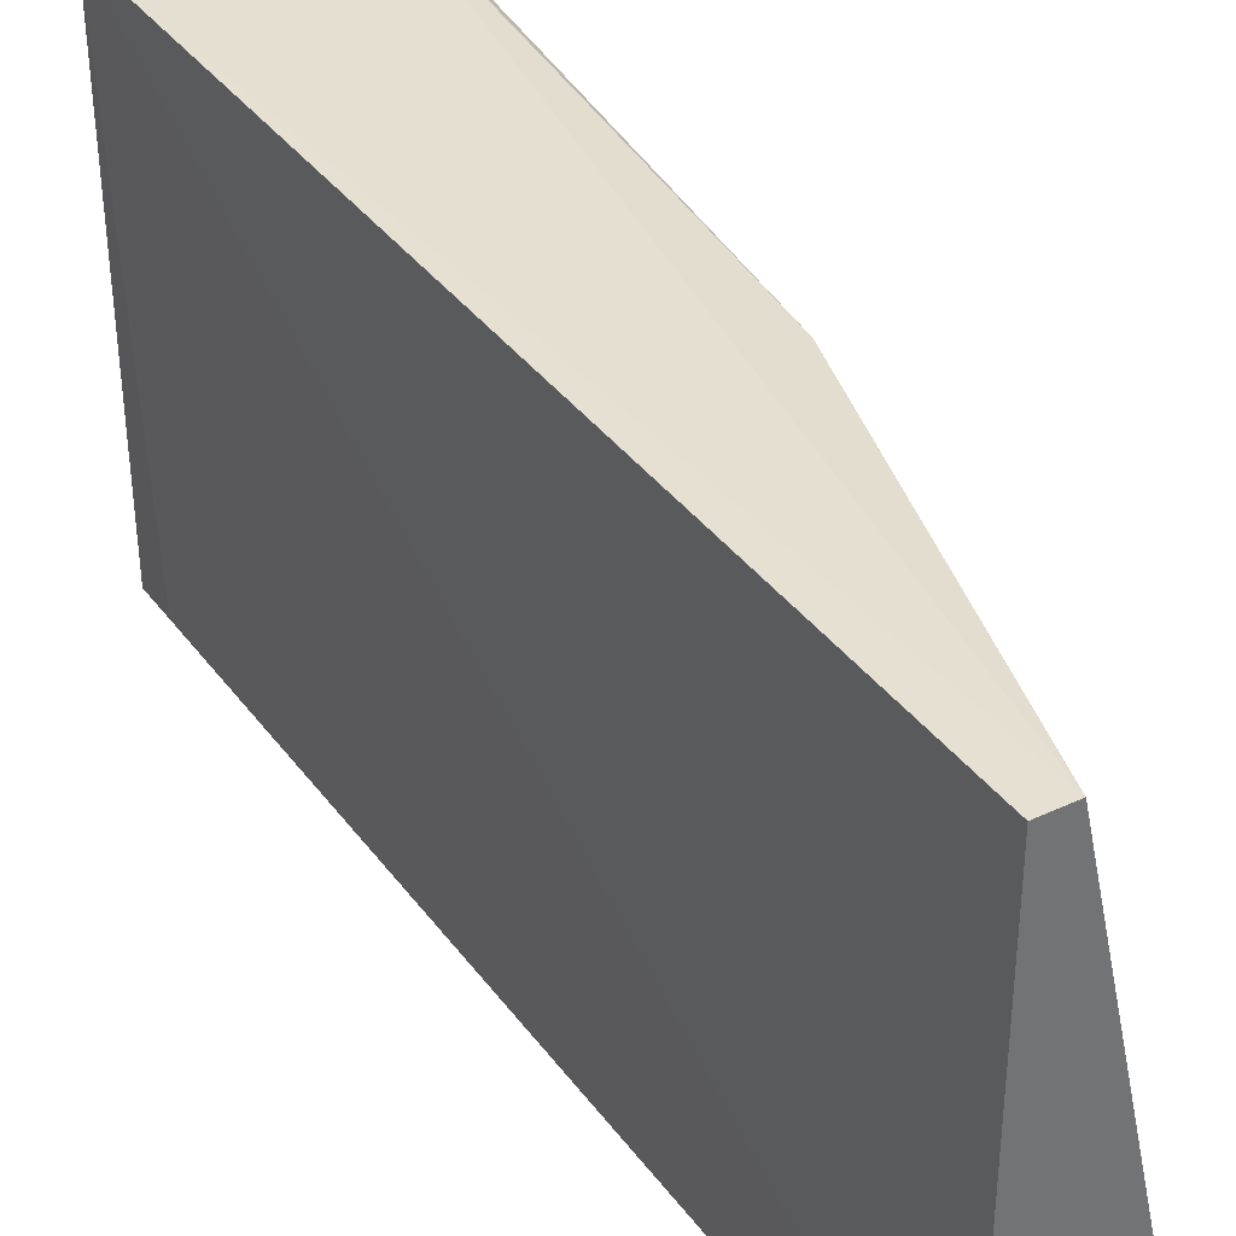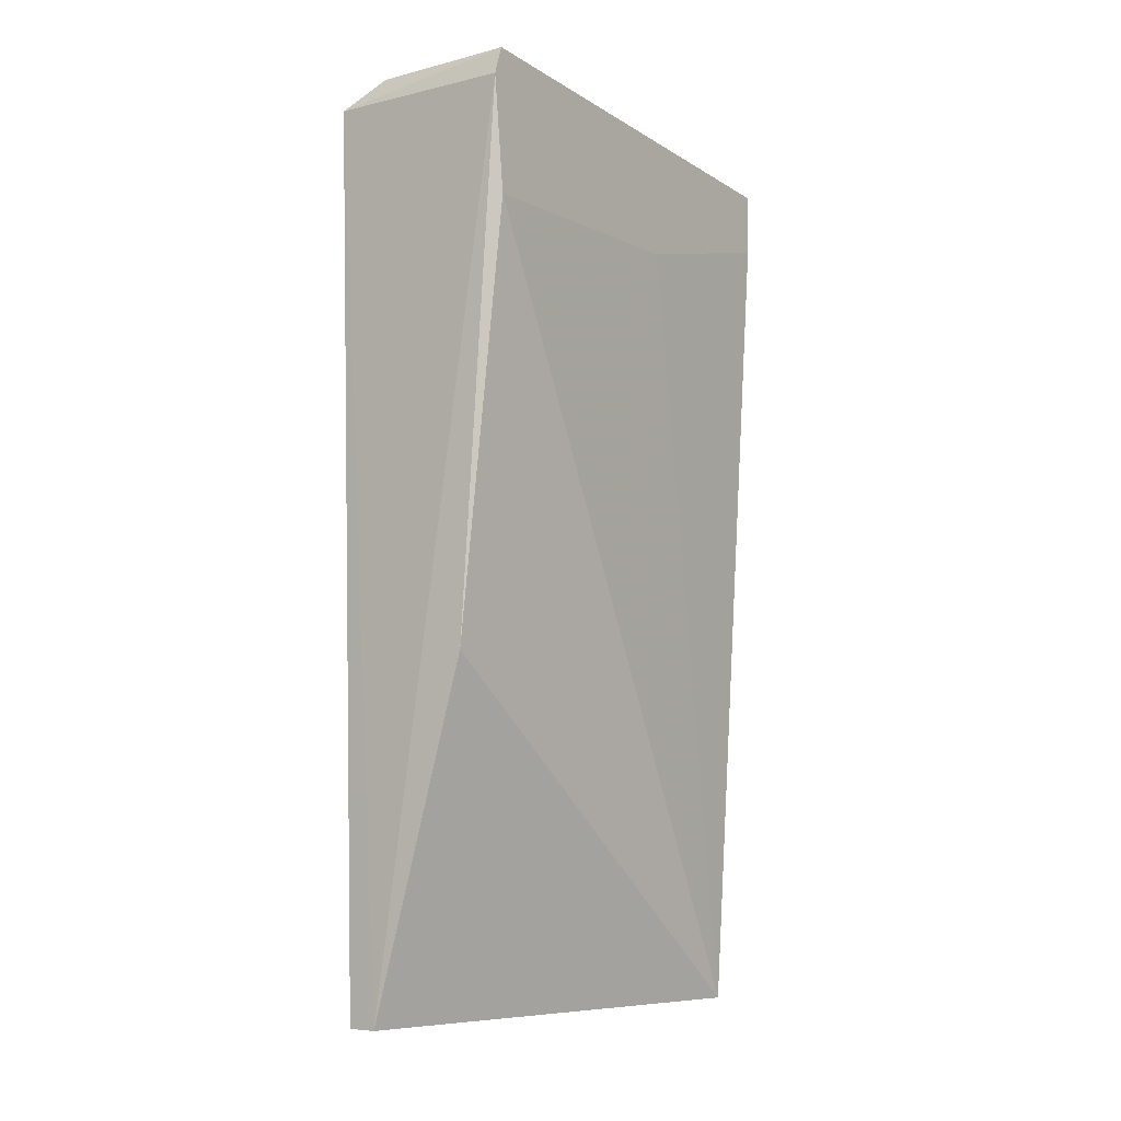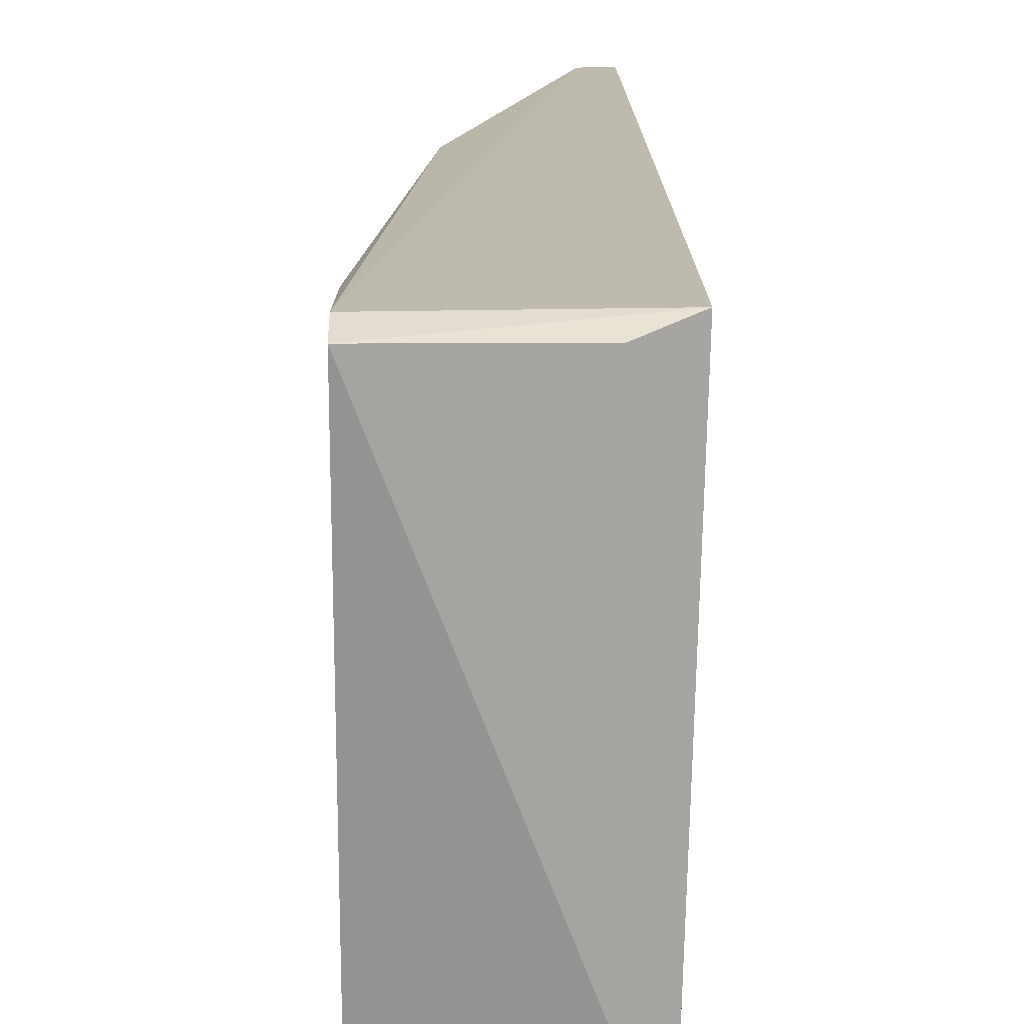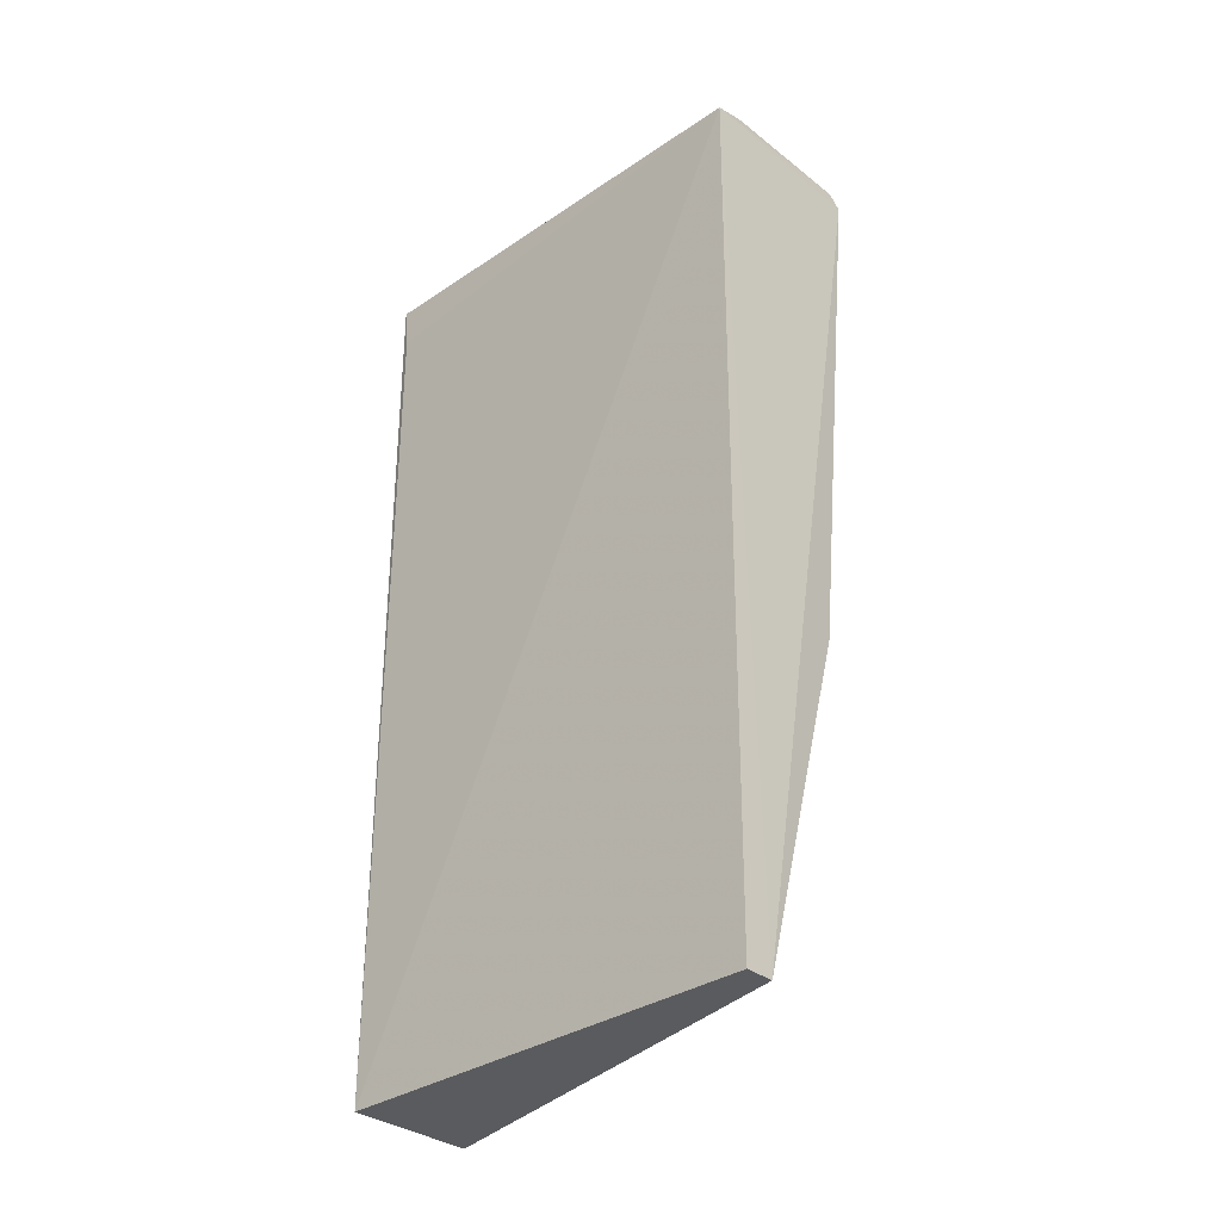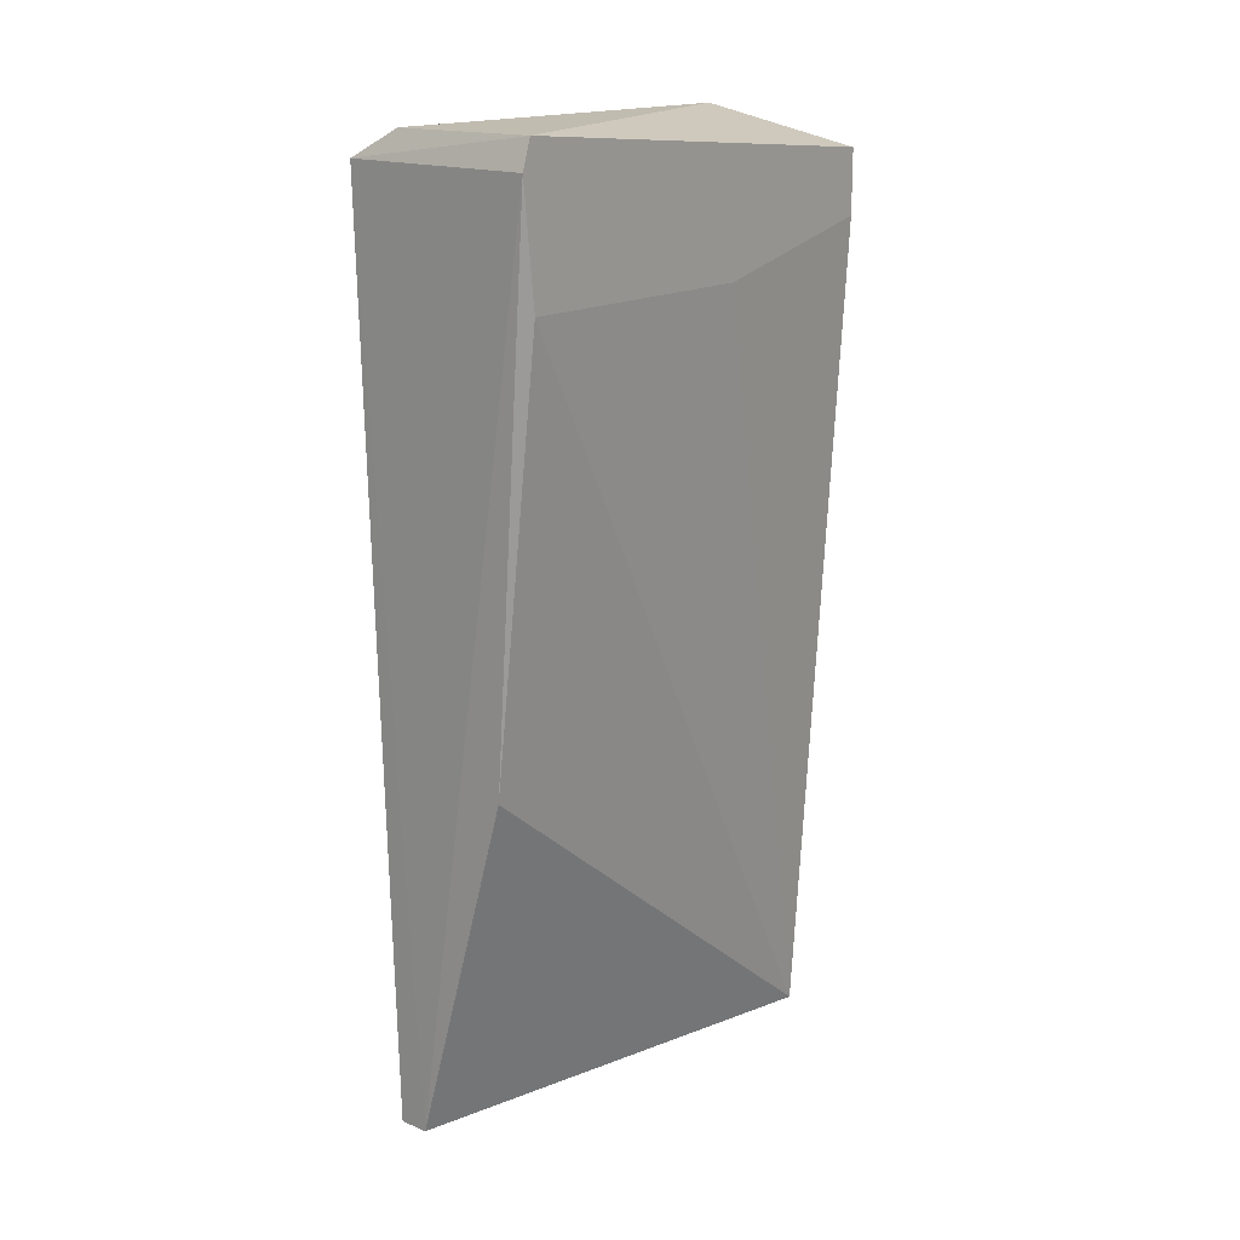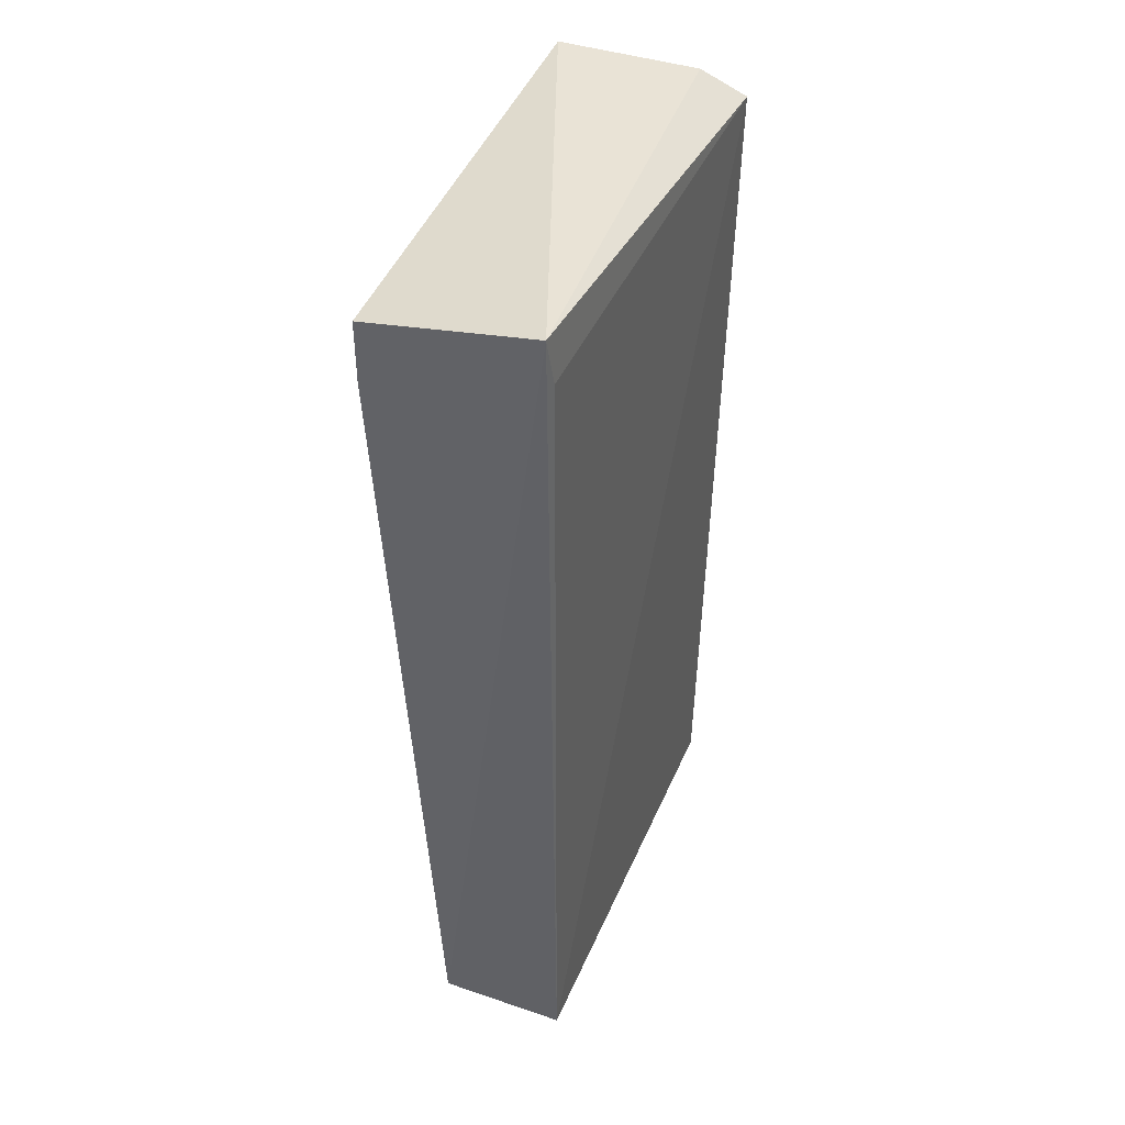
<metadata>
{"format":"obj","ext":"obj","renderer":"f3d","projection":"perspective","resolution":1024,"background":"white","views":[{"elev":36.6,"azim":-31.5,"up":"+Z"},{"elev":-6.7,"azim":36.3,"up":"+Y"},{"elev":16.6,"azim":179.4,"up":"+Z"},{"elev":-33.2,"azim":-46.7,"up":"+Y"},{"elev":16.6,"azim":39.6,"up":"+Y"},{"elev":42.2,"azim":-158.0,"up":"+Y"}]}
</metadata>
<code>
v -0.8671 0.9503 -0.4427
v -0.8913 0.6811 -0.4489
v -0.8913 0.5047 -0.6718
v -0.9549 0.9638 -0.6762
v -0.9618 0.9512 -0.4416
v -0.8671 0.9468 -0.6718
v -0.8671 0.8937 -0.4489
v -0.9418 0.5047 -0.4489
v -0.8671 0.9642 -0.4474
v -0.8671 0.9154 -0.6718
v -0.9567 0.5047 -0.6718
v -0.9396 0.9642 -0.4475
v -0.8671 0.8937 -0.5796
v -0.9567 0.5047 -0.4489
v -0.9567 0.9396 -0.6718
f 7 1 2
f 7 2 3
f 8 2 1
f 8 1 5
f 8 3 2
f 9 5 1
f 9 6 4
f 9 1 6
f 10 3 4
f 10 4 6
f 10 6 1
f 10 1 7
f 11 4 3
f 12 9 4
f 12 4 5
f 12 5 9
f 13 10 7
f 13 7 3
f 13 3 10
f 14 8 5
f 14 5 11
f 14 11 3
f 14 3 8
f 15 11 5
f 15 5 4
f 15 4 11

</code>
